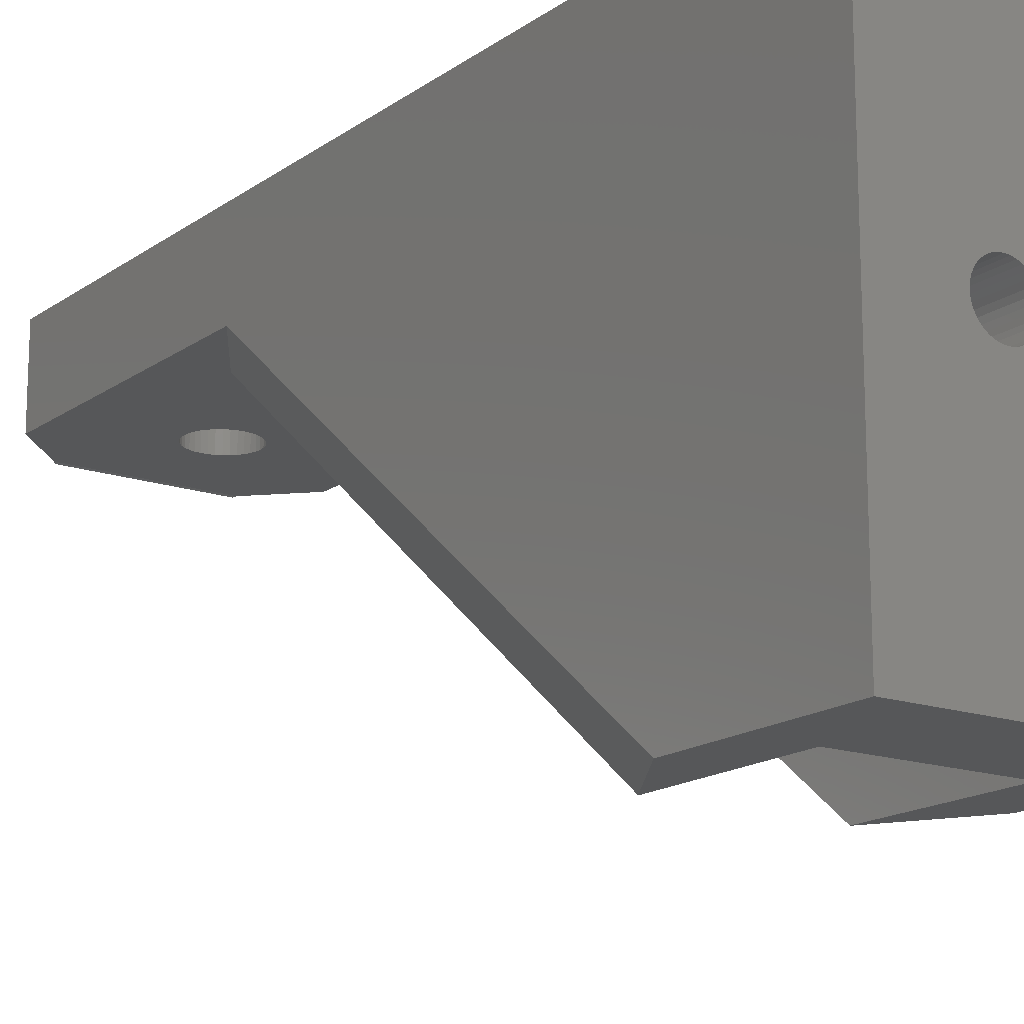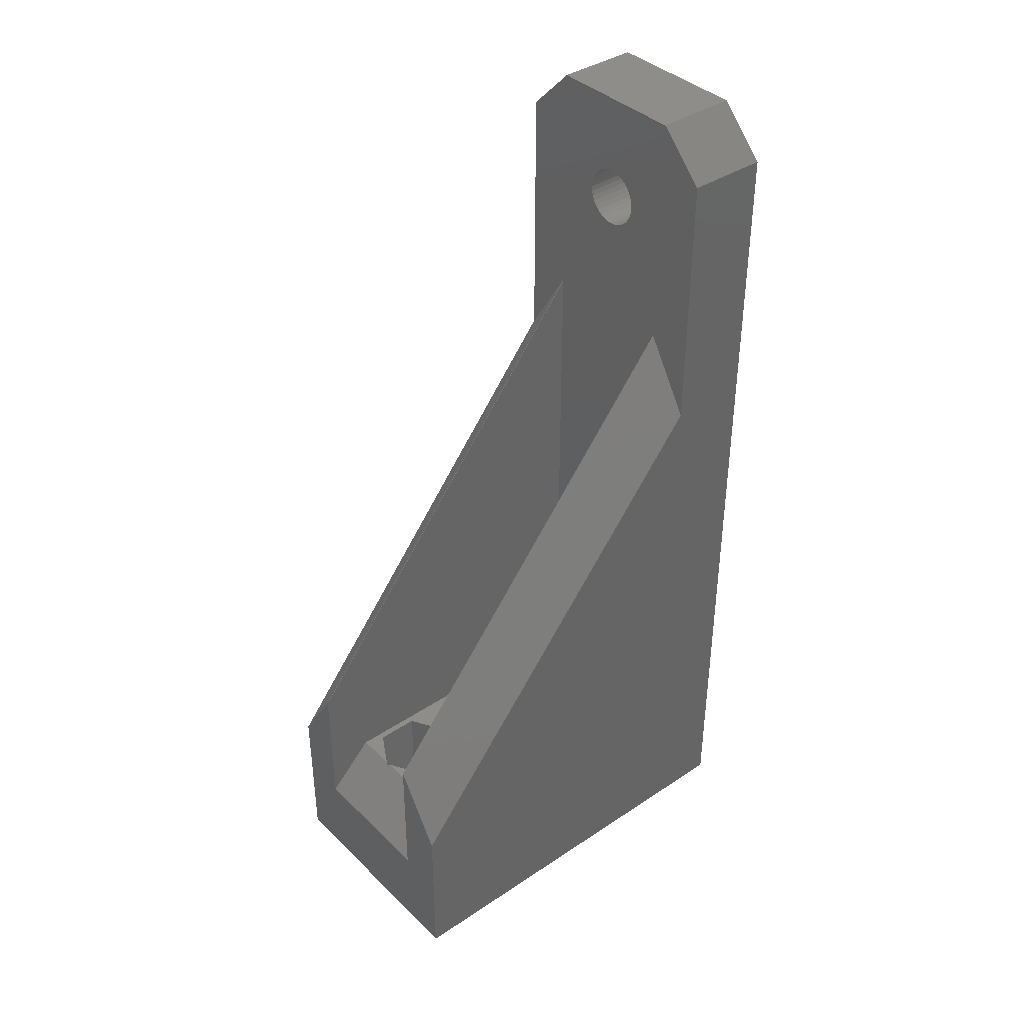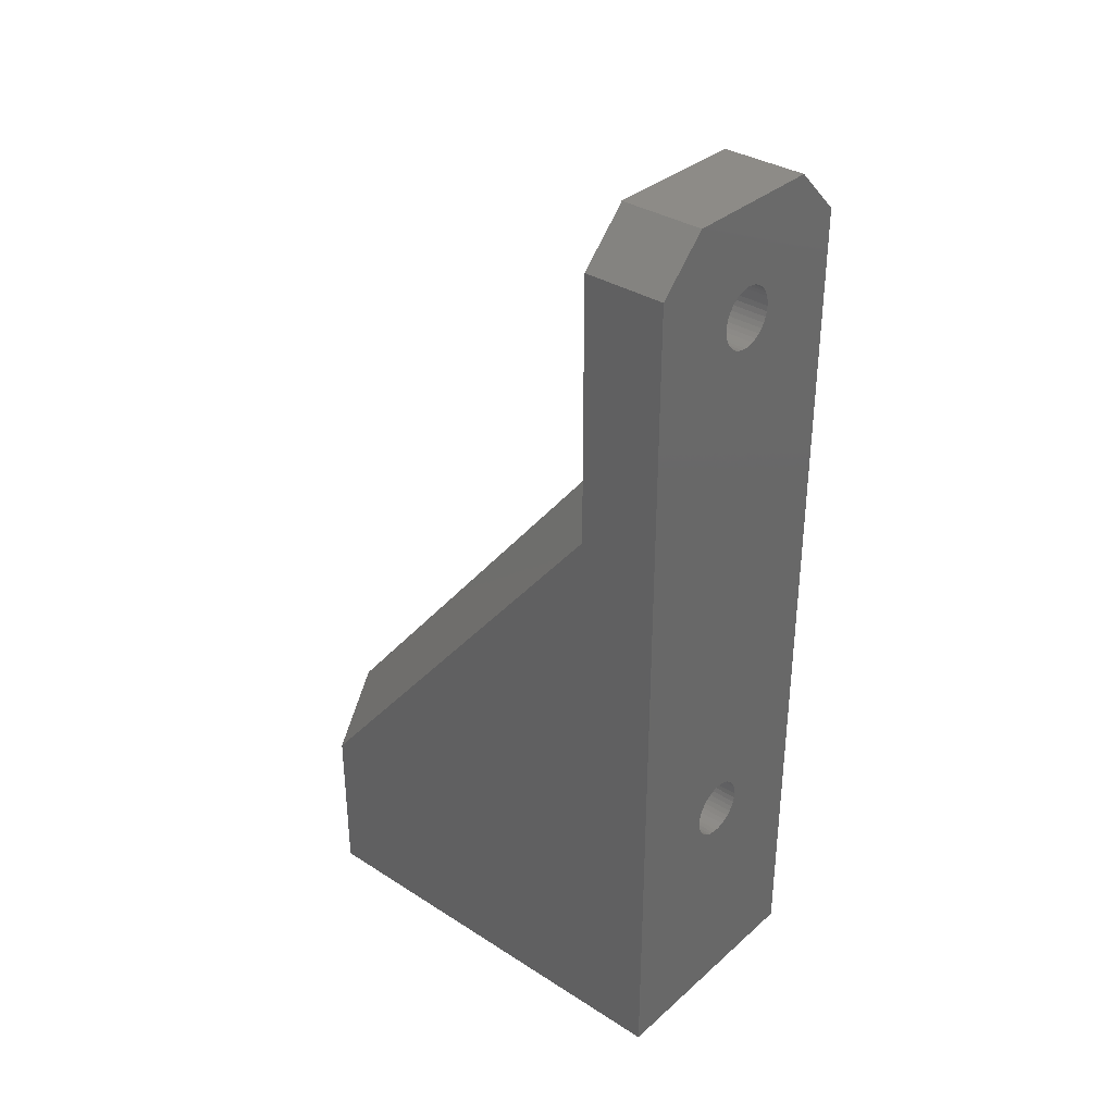
<metadata>
{"format":"stl","ext":"stl","renderer":"f3d","projection":"perspective","resolution":1024,"background":"white","views":[{"elev":-16.3,"azim":144.9,"up":"+Y"},{"elev":38.9,"azim":50.2,"up":"+Z"},{"elev":34.5,"azim":130.6,"up":"+Z"}]}
</metadata>
<code>
# stl→obj: 344 verts, 704 faces
v 214.9 49.83 142.1
v 214.9 56.75 142.1
v 214.9 49.83 142.6
v 214.9 56.75 142.6
v 215 49.83 143
v 215 56.75 143
v 215.2 49.83 143.4
v 215.2 56.75 143.4
v 215.5 49.83 143.7
v 215.5 56.75 143.7
v 215.8 49.83 144.1
v 215.8 56.75 144.1
v 216.1 49.83 144.3
v 216.1 56.75 144.3
v 216.5 49.83 144.5
v 216.5 56.75 144.5
v 217 49.83 144.6
v 217 56.75 144.6
v 217.4 49.83 144.6
v 217.4 56.75 144.6
v 217.8 49.83 144.6
v 217.8 56.75 144.6
v 218.3 49.83 144.5
v 218.3 56.75 144.5
v 218.6 49.83 144.3
v 218.6 56.75 144.3
v 219 49.83 144.1
v 219 56.75 144.1
v 219.3 49.83 143.7
v 219.3 56.75 143.7
v 219.6 49.83 143.4
v 219.6 56.75 143.4
v 219.7 49.83 143
v 219.7 56.75 143
v 219.9 49.83 142.6
v 219.9 56.75 142.6
v 219.9 49.83 142.1
v 219.9 56.75 142.1
v 219.9 49.83 141.7
v 219.9 56.75 141.7
v 219.7 49.83 141.3
v 219.7 56.75 141.3
v 219.6 49.83 140.9
v 219.6 56.75 140.9
v 219.3 49.83 140.5
v 219.3 56.75 140.5
v 219 49.83 140.2
v 219 56.75 140.2
v 218.6 49.83 140
v 218.6 56.75 140
v 218.3 49.83 139.8
v 218.3 56.75 139.8
v 217.8 49.83 139.7
v 217.8 56.75 139.7
v 217.4 49.83 139.6
v 217.4 56.75 139.6
v 217 49.83 139.7
v 217 56.75 139.7
v 216.5 49.83 139.8
v 216.5 56.75 139.8
v 216.1 49.83 140
v 216.1 56.75 140
v 215.8 49.83 140.2
v 215.8 56.75 140.2
v 215.5 49.83 140.5
v 215.5 56.75 140.5
v 215.2 49.83 140.9
v 215.2 56.75 140.9
v 215 49.83 141.3
v 215 56.75 141.3
v 214.9 49.83 141.7
v 214.9 56.75 141.7
v 211.4 20.75 142.1
v 211.4 49.83 177.9
v 218.4 39.79 122.1
v 207.4 56.75 122.1
v 218.6 39.99 122.1
v 219 40.13 122.1
v 221.4 39.25 122.1
v 221.2 39.54 122.1
v 227.4 56.75 122.1
v 221.5 38.94 122.1
v 217.1 28.25 122.1
v 217.1 28.6 122.1
v 218.1 36.97 122.1
v 217 28.94 122.1
v 218.6 36.52 122.1
v 219 36.37 122.1
v 217.1 27.91 122.1
v 220.9 39.79 122.1
v 220.6 39.99 122.1
v 220.3 40.13 122.1
v 216.9 29.25 122.1
v 216.7 29.54 122.1
v 216.4 29.79 122.1
v 218.1 39.54 122.1
v 217.9 39.25 122.1
v 217.8 38.94 122.1
v 214.5 30.13 122.1
v 214.8 30.22 122.1
v 215.1 30.25 122.1
v 218.4 36.72 122.1
v 220 40.22 122.1
v 219.6 40.25 122.1
v 219.3 40.22 122.1
v 217.7 38.6 122.1
v 217.6 38.25 122.1
v 213.6 26.97 122.1
v 213.9 26.72 122.1
v 207.4 20.75 122.1
v 214.1 26.52 122.1
v 214.5 26.37 122.1
v 216.4 26.72 122.1
v 227.4 20.75 122.1
v 216.1 26.52 122.1
v 215.8 26.37 122.1
v 216.1 29.99 122.1
v 215.8 30.13 122.1
v 217.9 37.25 122.1
v 215.5 30.22 122.1
v 217.8 37.57 122.1
v 217.7 37.91 122.1
v 216.7 26.97 122.1
v 216.9 27.25 122.1
v 217 27.57 122.1
v 213.1 28.25 122.1
v 213.2 27.91 122.1
v 214.8 26.28 122.1
v 215.1 26.25 122.1
v 215.5 26.28 122.1
v 220.9 36.72 122.1
v 220.6 36.52 122.1
v 220.3 36.37 122.1
v 214.1 29.99 122.1
v 213.9 29.79 122.1
v 213.6 29.54 122.1
v 213.3 27.57 122.1
v 213.4 27.25 122.1
v 221.2 36.97 122.1
v 221.4 37.25 122.1
v 221.5 37.57 122.1
v 219.3 36.28 122.1
v 219.6 36.25 122.1
v 220 36.28 122.1
v 213.4 29.25 122.1
v 213.3 28.94 122.1
v 213.2 28.6 122.1
v 221.6 37.91 122.1
v 221.6 38.25 122.1
v 221.6 38.6 122.1
v 223.4 49.83 177.9
v 223.3 49.83 177.9
v 223.4 20.75 142.1
v 223.3 20.75 142.1
v 211.4 20.75 130.1
v 227.4 20.75 135.8
v 223.3 20.75 130.1
v 207.4 20.75 135.8
v 227.4 56.75 194.1
v 227.4 49.83 194.1
v 227.4 49.83 171.5
v 223.4 56.75 198.1
v 211.4 56.75 198.1
v 223.4 49.75 198.1
v 211.4 49.75 198.1
v 207.4 49.83 194.1
v 207.4 56.75 194.1
v 207.4 49.83 171.5
v 214.9 49.83 189
v 214.9 56.75 189
v 214.9 49.83 189.4
v 214.9 56.75 189.4
v 215 49.83 189.8
v 215 56.75 189.8
v 215.2 49.83 190.2
v 215.2 56.75 190.2
v 215.5 49.83 190.6
v 215.5 56.75 190.6
v 215.8 49.83 190.9
v 215.8 56.75 190.9
v 216.1 49.83 191.2
v 216.1 56.75 191.2
v 216.5 49.83 191.3
v 216.5 56.75 191.3
v 217 49.83 191.4
v 217 56.75 191.4
v 217.4 49.83 191.5
v 217.4 56.75 191.5
v 217.8 49.83 191.4
v 217.8 56.75 191.4
v 218.3 49.83 191.3
v 218.3 56.75 191.3
v 218.6 49.83 191.2
v 218.6 56.75 191.2
v 219 49.83 190.9
v 219 56.75 190.9
v 219.3 49.83 190.6
v 219.3 56.75 190.6
v 219.6 49.83 190.2
v 219.6 56.75 190.2
v 219.7 49.83 189.8
v 219.7 56.75 189.8
v 219.9 49.83 189.4
v 219.9 56.75 189.4
v 219.9 49.83 189
v 219.9 56.75 189
v 219.9 49.83 188.6
v 219.9 56.75 188.6
v 219.7 49.83 188.1
v 219.7 56.75 188.1
v 219.6 49.83 187.7
v 219.6 56.75 187.7
v 219.3 49.83 187.4
v 219.3 56.75 187.4
v 219 49.83 187.1
v 219 56.75 187.1
v 218.6 49.83 186.8
v 218.6 56.75 186.8
v 218.3 49.83 186.6
v 218.3 56.75 186.6
v 217.8 49.83 186.5
v 217.8 56.75 186.5
v 217.4 49.83 186.5
v 217.4 56.75 186.5
v 217 49.83 186.5
v 217 56.75 186.5
v 216.5 49.83 186.6
v 216.5 56.75 186.6
v 216.1 49.83 186.8
v 216.1 56.75 186.8
v 215.8 49.83 187.1
v 215.8 56.75 187.1
v 215.5 49.83 187.4
v 215.5 56.75 187.4
v 215.2 49.83 187.7
v 215.2 56.75 187.7
v 215 49.83 188.1
v 215 56.75 188.1
v 214.9 49.83 188.6
v 214.9 56.75 188.6
v 223.6 49.83 197.9
v 211.2 49.83 197.9
v 211.4 49.83 134.1
v 223.3 49.83 134.1
v 215.1 26.25 126.1
v 215.5 26.28 126.1
v 215.8 26.37 126.1
v 216.1 26.52 126.1
v 216.4 26.72 126.1
v 216.7 26.97 126.1
v 216.9 27.25 126.1
v 217 27.57 126.1
v 217.1 27.91 126.1
v 217.1 28.25 126.1
v 217.1 28.6 126.1
v 217 28.94 126.1
v 216.9 29.25 126.1
v 216.7 29.54 126.1
v 216.4 29.79 126.1
v 216.1 29.99 126.1
v 215.8 30.13 126.1
v 215.5 30.22 126.1
v 215.1 30.25 126.1
v 214.8 30.22 126.1
v 214.5 30.13 126.1
v 214.1 29.99 126.1
v 213.9 29.79 126.1
v 213.6 29.54 126.1
v 213.4 29.25 126.1
v 213.3 28.94 126.1
v 213.2 28.6 126.1
v 213.1 28.25 126.1
v 213.2 27.91 126.1
v 213.3 27.57 126.1
v 213.4 27.25 126.1
v 213.6 26.97 126.1
v 213.9 26.72 126.1
v 214.1 26.52 126.1
v 214.5 26.37 126.1
v 214.8 26.28 126.1
v 219.6 36.25 126.1
v 220 36.28 126.1
v 220.3 36.37 126.1
v 220.6 36.52 126.1
v 220.9 36.72 126.1
v 221.2 36.97 126.1
v 221.4 37.25 126.1
v 221.5 37.57 126.1
v 221.6 37.91 126.1
v 221.6 38.25 126.1
v 221.6 38.6 126.1
v 221.5 38.94 126.1
v 221.4 39.25 126.1
v 221.2 39.54 126.1
v 220.9 39.79 126.1
v 220.6 39.99 126.1
v 220.3 40.13 126.1
v 220 40.22 126.1
v 219.6 40.25 126.1
v 219.3 40.22 126.1
v 219 40.13 126.1
v 218.6 39.99 126.1
v 218.4 39.79 126.1
v 218.1 39.54 126.1
v 217.9 39.25 126.1
v 217.8 38.94 126.1
v 217.7 38.6 126.1
v 217.6 38.25 126.1
v 217.7 37.91 126.1
v 217.8 37.57 126.1
v 217.9 37.25 126.1
v 218.1 36.97 126.1
v 218.4 36.72 126.1
v 218.6 36.52 126.1
v 219 36.37 126.1
v 219.3 36.28 126.1
v 218.3 30.07 134.1
v 218.1 29.99 126.1
v 218.3 26.44 134.1
v 218.1 26.52 126.1
v 215.4 24.75 134.1
v 215.1 24.79 126.1
v 215.1 24.63 134
v 215.1 31.88 134.1
v 215.1 31.72 126.1
v 212 30.07 134.1
v 212.1 29.99 126.1
v 212 26.44 134.1
v 212.1 26.52 126.1
v 214.9 24.75 134.1
v 216.5 40.07 134.1
v 216.6 39.99 126.1
v 219.6 41.88 134.1
v 219.6 41.72 126.1
v 219.6 34.63 134.1
v 219.6 34.79 126.1
v 216.5 36.44 134.1
v 216.6 36.52 126.1
v 222.8 36.44 134.1
v 222.6 36.52 126.1
v 222.8 40.07 134.1
v 222.6 39.99 126.1
v 223.3 24.75 134.1
v 211.4 24.75 134.1
f 1 2 3
f 3 2 4
f 3 4 5
f 5 4 6
f 5 6 7
f 7 6 8
f 7 8 9
f 9 8 10
f 9 10 11
f 11 10 12
f 11 12 13
f 13 12 14
f 13 14 15
f 15 14 16
f 15 16 17
f 17 16 18
f 17 18 19
f 19 18 20
f 19 20 21
f 21 20 22
f 21 22 23
f 23 22 24
f 23 24 25
f 25 24 26
f 25 26 27
f 27 26 28
f 27 28 29
f 29 28 30
f 29 30 31
f 31 30 32
f 31 32 33
f 33 32 34
f 33 34 35
f 35 34 36
f 35 36 37
f 37 36 38
f 37 38 39
f 39 38 40
f 39 40 41
f 41 40 42
f 41 42 43
f 43 42 44
f 43 44 45
f 45 44 46
f 45 46 47
f 47 46 48
f 47 48 49
f 49 48 50
f 49 50 51
f 51 50 52
f 51 52 53
f 53 52 54
f 53 54 55
f 55 54 56
f 55 56 57
f 57 56 58
f 57 58 59
f 59 58 60
f 59 60 61
f 61 60 62
f 61 62 63
f 63 62 64
f 63 64 65
f 65 64 66
f 65 66 67
f 67 66 68
f 67 68 69
f 69 68 70
f 69 70 71
f 71 70 72
f 71 72 1
f 1 72 2
f 73 73 74
f 74 73 74
f 75 76 77
f 77 76 78
f 79 80 81
f 79 81 82
f 83 84 85
f 85 84 86
f 87 88 89
f 80 90 81
f 81 90 91
f 81 91 92
f 86 93 85
f 85 93 94
f 85 94 95
f 75 96 76
f 76 96 97
f 76 97 98
f 99 76 100
f 100 76 101
f 83 85 89
f 89 85 102
f 89 102 87
f 92 103 81
f 81 103 104
f 81 104 76
f 76 104 105
f 76 105 78
f 98 106 76
f 76 106 107
f 76 107 101
f 108 109 110
f 110 109 111
f 110 111 112
f 113 114 115
f 115 114 116
f 95 117 85
f 85 117 118
f 85 118 119
f 119 118 120
f 119 120 121
f 121 120 101
f 121 101 122
f 122 101 107
f 113 123 114
f 114 123 124
f 114 124 125
f 110 126 127
f 112 128 110
f 110 128 129
f 110 129 114
f 114 129 130
f 114 130 116
f 131 114 132
f 132 114 133
f 99 134 76
f 76 134 135
f 76 135 136
f 127 137 110
f 110 137 138
f 110 138 108
f 131 139 114
f 114 139 140
f 114 140 141
f 88 142 89
f 89 142 143
f 89 143 125
f 125 143 114
f 114 143 144
f 114 144 133
f 136 145 76
f 76 145 146
f 76 146 110
f 110 146 147
f 110 147 126
f 141 148 114
f 114 148 149
f 114 149 81
f 81 149 150
f 81 150 82
f 151 152 153
f 153 152 154
f 155 73 73
f 153 154 156
f 156 154 157
f 73 158 155
f 155 158 110
f 155 110 157
f 157 110 114
f 157 114 156
f 159 160 161
f 156 114 161
f 161 114 81
f 161 81 159
f 162 163 164
f 164 163 165
f 166 167 168
f 168 167 76
f 168 76 158
f 158 76 110
f 169 170 171
f 171 170 172
f 171 172 173
f 173 172 174
f 173 174 175
f 175 174 176
f 175 176 177
f 177 176 178
f 177 178 179
f 179 178 180
f 179 180 181
f 181 180 182
f 181 182 183
f 183 182 184
f 183 184 185
f 185 184 186
f 185 186 187
f 187 186 188
f 187 188 189
f 189 188 190
f 189 190 191
f 191 190 192
f 191 192 193
f 193 192 194
f 193 194 195
f 195 194 196
f 195 196 197
f 197 196 198
f 197 198 199
f 199 198 200
f 199 200 201
f 201 200 202
f 201 202 203
f 203 202 204
f 203 204 205
f 205 204 206
f 205 206 207
f 207 206 208
f 207 208 209
f 209 208 210
f 209 210 211
f 211 210 212
f 211 212 213
f 213 212 214
f 213 214 215
f 215 214 216
f 215 216 217
f 217 216 218
f 217 218 219
f 219 218 220
f 219 220 221
f 221 220 222
f 221 222 223
f 223 222 224
f 223 224 225
f 225 224 226
f 225 226 227
f 227 226 228
f 227 228 229
f 229 228 230
f 229 230 231
f 231 230 232
f 231 232 233
f 233 232 234
f 233 234 235
f 235 234 236
f 235 236 237
f 237 236 238
f 237 238 239
f 239 238 240
f 239 240 169
f 169 240 170
f 186 184 163
f 62 60 76
f 194 192 162
f 162 192 190
f 162 190 163
f 163 190 188
f 163 188 186
f 176 174 167
f 167 174 172
f 167 172 170
f 2 72 76
f 76 72 70
f 76 70 68
f 234 232 76
f 76 232 230
f 76 230 228
f 184 182 163
f 163 182 180
f 163 180 167
f 167 180 178
f 167 178 176
f 68 66 76
f 76 66 64
f 76 64 62
f 170 240 167
f 167 240 238
f 167 238 76
f 76 238 236
f 76 236 234
f 220 218 81
f 81 218 216
f 52 50 81
f 81 50 48
f 81 48 46
f 60 58 76
f 76 58 56
f 76 56 81
f 81 56 54
f 81 54 52
f 216 214 81
f 81 214 212
f 81 212 159
f 159 212 210
f 159 210 208
f 208 206 159
f 159 206 204
f 159 204 202
f 46 44 81
f 81 44 42
f 81 42 40
f 202 200 159
f 159 200 198
f 159 198 162
f 162 198 196
f 162 196 194
f 40 38 81
f 81 38 36
f 81 36 220
f 220 36 34
f 220 34 32
f 32 30 220
f 220 30 28
f 220 28 222
f 222 28 26
f 26 24 222
f 222 24 22
f 222 22 224
f 224 22 20
f 224 20 226
f 226 20 18
f 18 16 226
f 226 16 14
f 226 14 12
f 12 10 226
f 226 10 8
f 226 8 228
f 228 8 6
f 228 6 76
f 76 6 4
f 76 4 2
f 164 165 241
f 241 165 242
f 166 168 74
f 63 243 61
f 61 243 59
f 185 187 242
f 63 65 243
f 243 65 67
f 243 67 69
f 205 207 152
f 152 207 209
f 51 53 244
f 244 53 55
f 244 55 243
f 243 55 57
f 243 57 59
f 209 211 152
f 152 211 213
f 152 213 215
f 1 3 223
f 223 3 5
f 223 5 7
f 242 187 241
f 241 187 189
f 241 189 191
f 223 74 1
f 1 74 243
f 1 243 71
f 71 243 69
f 223 225 74
f 74 225 227
f 74 227 74
f 191 193 241
f 241 193 195
f 241 195 160
f 195 197 160
f 160 197 199
f 160 199 201
f 39 41 244
f 244 41 43
f 244 43 45
f 227 229 74
f 74 229 231
f 74 231 233
f 161 160 151
f 151 160 201
f 151 201 152
f 152 201 203
f 152 203 205
f 221 223 19
f 152 23 25
f 25 27 152
f 152 27 29
f 152 29 31
f 45 47 244
f 244 47 49
f 244 49 51
f 7 9 223
f 223 9 11
f 223 11 13
f 215 217 152
f 152 217 219
f 152 219 23
f 23 219 221
f 23 221 21
f 21 221 19
f 31 33 152
f 152 33 35
f 152 35 244
f 244 35 37
f 244 37 39
f 179 181 242
f 242 181 183
f 242 183 185
f 13 15 223
f 223 15 17
f 223 17 19
f 179 242 177
f 177 242 166
f 177 166 175
f 233 235 74
f 74 235 237
f 74 237 166
f 166 237 239
f 166 239 169
f 169 171 166
f 166 171 173
f 166 173 175
f 129 245 130
f 130 245 246
f 130 246 116
f 116 246 247
f 116 247 115
f 115 247 248
f 115 248 113
f 113 248 249
f 113 249 123
f 123 249 250
f 123 250 124
f 124 250 251
f 124 251 125
f 125 251 252
f 125 252 89
f 89 252 253
f 89 253 83
f 83 253 254
f 83 254 84
f 84 254 255
f 84 255 86
f 86 255 256
f 86 256 93
f 93 256 257
f 93 257 94
f 94 257 258
f 94 258 95
f 95 258 259
f 95 259 117
f 117 259 260
f 117 260 118
f 118 260 261
f 118 261 120
f 120 261 262
f 120 262 101
f 101 262 263
f 101 263 100
f 100 263 264
f 100 264 99
f 99 264 265
f 99 265 134
f 134 265 266
f 134 266 135
f 135 266 267
f 135 267 136
f 136 267 268
f 136 268 145
f 145 268 269
f 145 269 146
f 146 269 270
f 146 270 147
f 147 270 271
f 147 271 126
f 126 271 272
f 126 272 127
f 127 272 273
f 127 273 137
f 137 273 274
f 137 274 138
f 138 274 275
f 138 275 108
f 108 275 276
f 108 276 109
f 109 276 277
f 109 277 111
f 111 277 278
f 111 278 112
f 112 278 279
f 112 279 128
f 128 279 280
f 128 280 129
f 129 280 245
f 143 281 144
f 144 281 282
f 144 282 133
f 133 282 283
f 133 283 132
f 132 283 284
f 132 284 131
f 131 284 285
f 131 285 139
f 139 285 286
f 139 286 140
f 140 286 287
f 140 287 141
f 141 287 288
f 141 288 148
f 148 288 289
f 148 289 149
f 149 289 290
f 149 290 150
f 150 290 291
f 150 291 82
f 82 291 292
f 82 292 79
f 79 292 293
f 79 293 80
f 80 293 294
f 80 294 90
f 90 294 295
f 90 295 91
f 91 295 296
f 91 296 92
f 92 296 297
f 92 297 103
f 103 297 298
f 103 298 104
f 104 298 299
f 104 299 105
f 105 299 300
f 105 300 78
f 78 300 301
f 78 301 77
f 77 301 302
f 77 302 75
f 75 302 303
f 75 303 96
f 96 303 304
f 96 304 97
f 97 304 305
f 97 305 98
f 98 305 306
f 98 306 106
f 106 306 307
f 106 307 107
f 107 307 308
f 107 308 122
f 122 308 309
f 122 309 121
f 121 309 310
f 121 310 119
f 119 310 311
f 119 311 85
f 85 311 312
f 85 312 102
f 102 312 313
f 102 313 87
f 87 313 314
f 87 314 88
f 88 314 315
f 88 315 142
f 142 315 316
f 142 316 143
f 143 316 281
f 317 318 319
f 319 318 320
f 319 320 321
f 321 320 322
f 321 322 323
f 324 325 317
f 317 325 318
f 326 327 324
f 324 327 325
f 328 329 326
f 326 329 327
f 323 322 330
f 330 322 329
f 330 329 328
f 246 245 322
f 245 280 322
f 322 280 279
f 322 279 329
f 329 279 278
f 329 278 277
f 264 263 325
f 263 262 325
f 325 262 261
f 325 261 318
f 318 261 260
f 260 259 318
f 318 259 258
f 318 258 257
f 320 248 322
f 322 248 247
f 322 247 246
f 277 276 329
f 329 276 275
f 329 275 274
f 268 327 269
f 269 327 270
f 268 267 327
f 327 267 266
f 327 266 325
f 325 266 265
f 325 265 264
f 257 256 318
f 318 256 255
f 318 255 320
f 320 255 254
f 254 253 320
f 320 253 252
f 320 252 251
f 274 273 329
f 329 273 272
f 329 272 327
f 327 272 271
f 327 271 270
f 251 250 320
f 320 250 249
f 320 249 248
f 331 332 333
f 333 332 334
f 335 336 337
f 337 336 338
f 339 340 335
f 335 340 336
f 341 342 339
f 339 342 340
f 333 334 341
f 341 334 342
f 337 338 331
f 331 338 332
f 286 285 340
f 283 282 336
f 336 282 281
f 336 281 316
f 313 338 314
f 314 338 336
f 314 336 315
f 315 336 316
f 306 305 332
f 340 285 336
f 336 285 284
f 336 284 283
f 313 312 338
f 338 312 311
f 338 311 310
f 305 304 332
f 332 304 303
f 332 303 334
f 334 303 302
f 295 294 342
f 342 294 293
f 310 309 338
f 338 309 308
f 338 308 332
f 332 308 307
f 332 307 306
f 302 301 334
f 334 301 300
f 334 300 299
f 299 298 334
f 334 298 297
f 334 297 342
f 342 297 296
f 342 296 295
f 289 288 340
f 340 288 287
f 340 287 286
f 293 292 342
f 342 292 291
f 342 291 340
f 340 291 290
f 340 290 289
f 319 321 343
f 330 328 344
f 344 328 326
f 344 326 243
f 317 335 324
f 324 335 337
f 333 244 331
f 331 244 243
f 331 243 337
f 337 243 326
f 337 326 324
f 317 319 335
f 335 319 343
f 335 343 339
f 339 343 244
f 339 244 341
f 341 244 333
f 243 74 344
f 344 74 73
f 344 73 155
f 152 244 154
f 154 244 343
f 154 343 157
f 323 330 344
f 343 321 157
f 157 321 323
f 157 323 155
f 155 323 344
f 153 156 151
f 151 156 161
f 158 73 168
f 168 73 74
f 160 159 241
f 241 159 162
f 241 162 164
f 167 166 163
f 163 166 242
f 163 242 165

</code>
